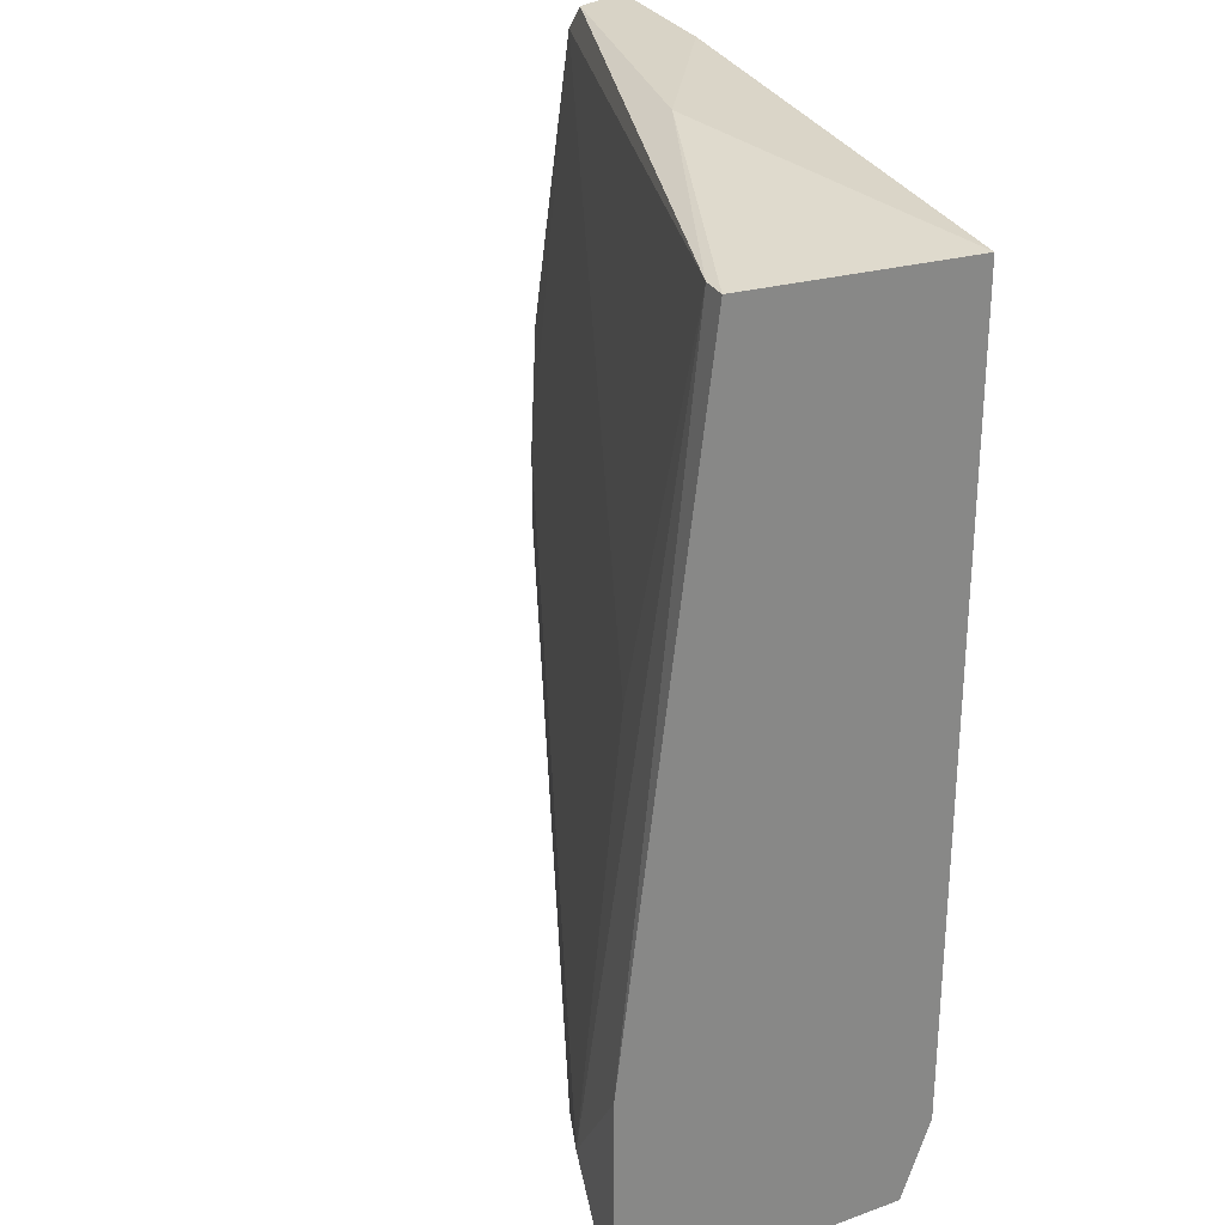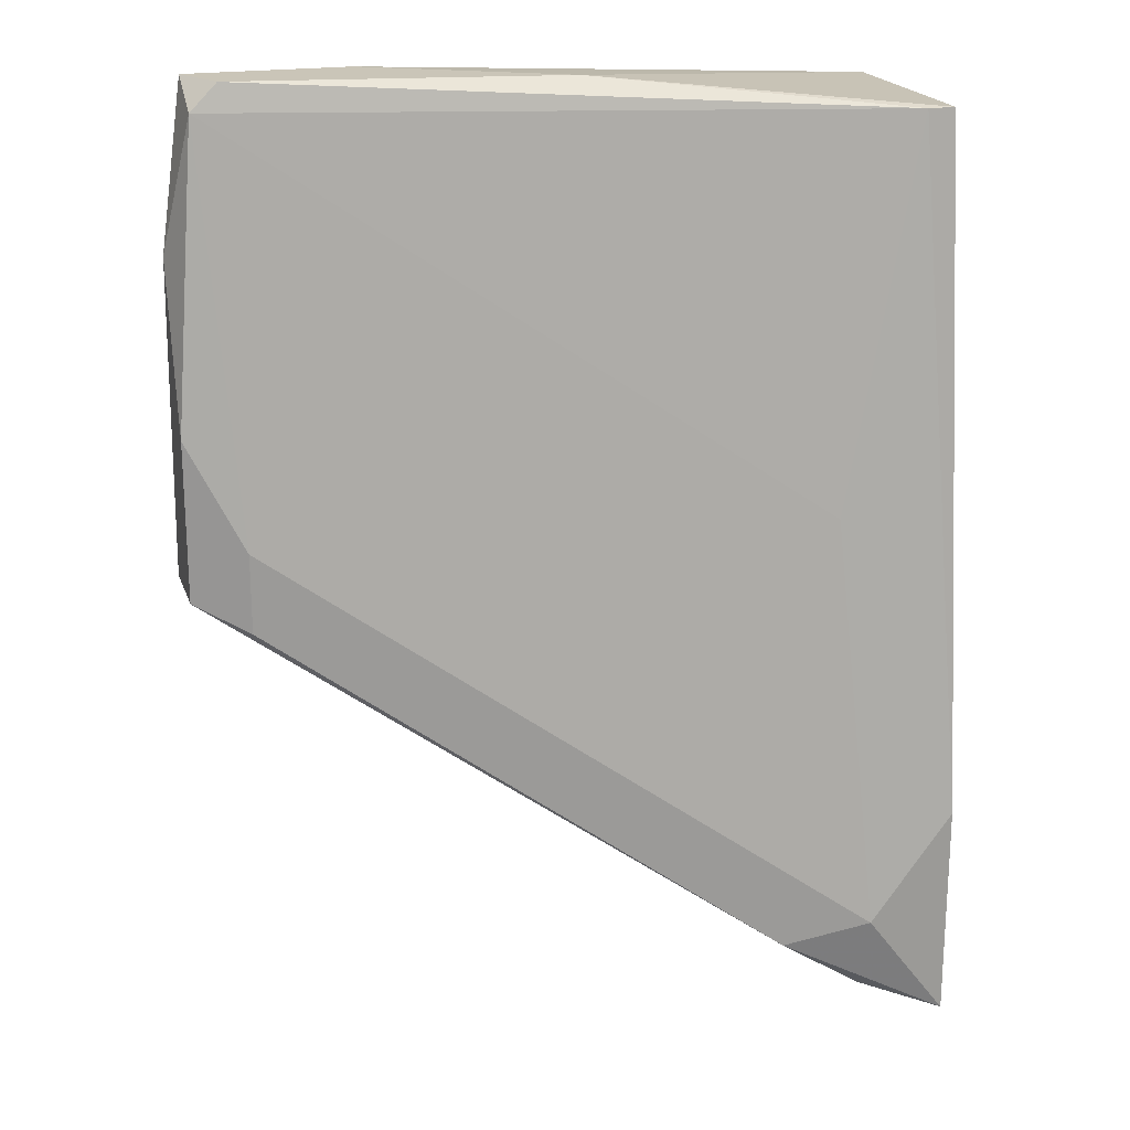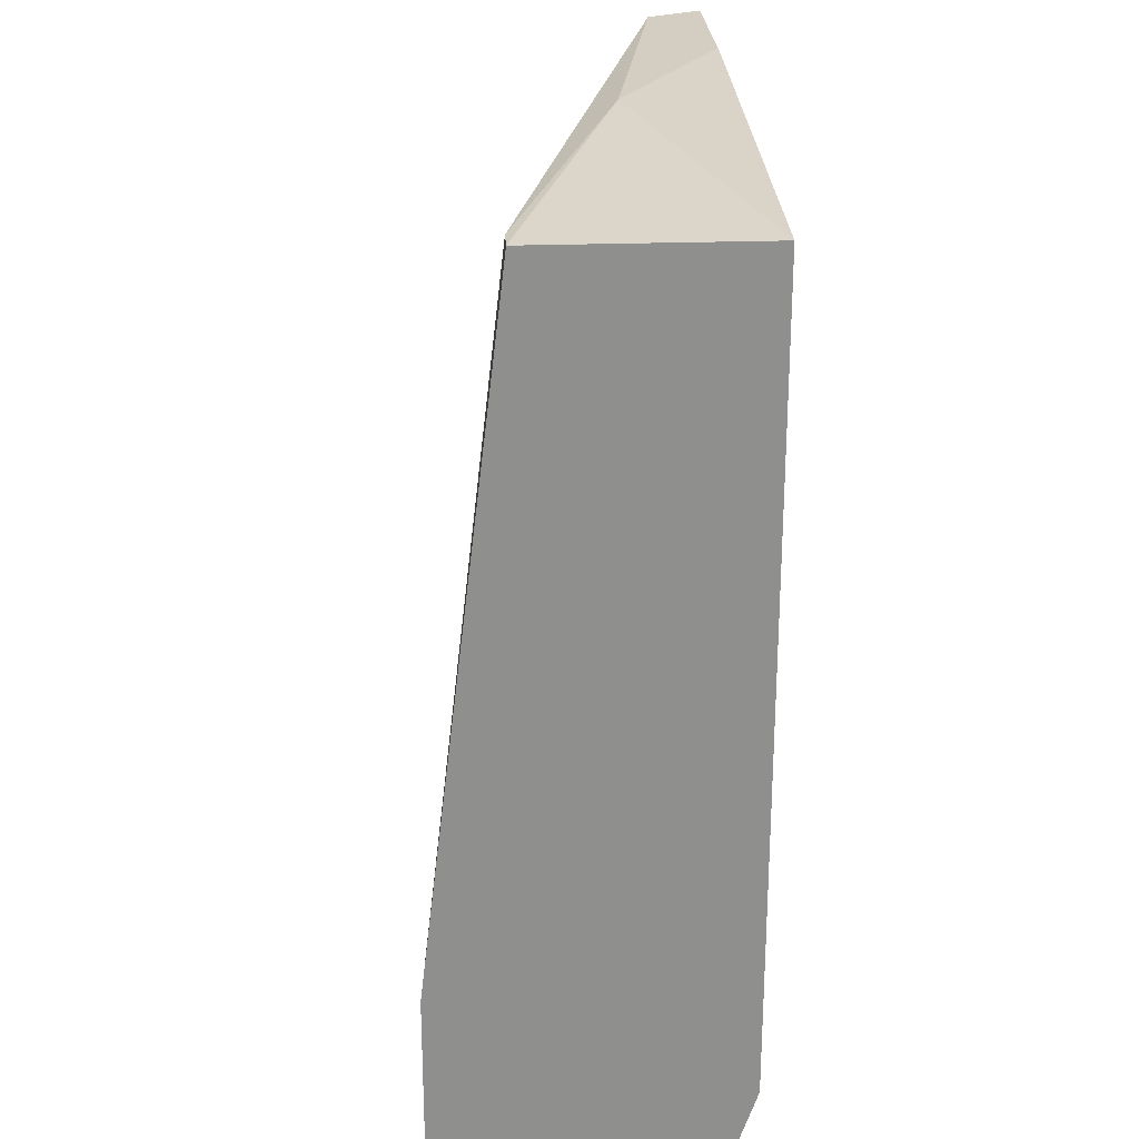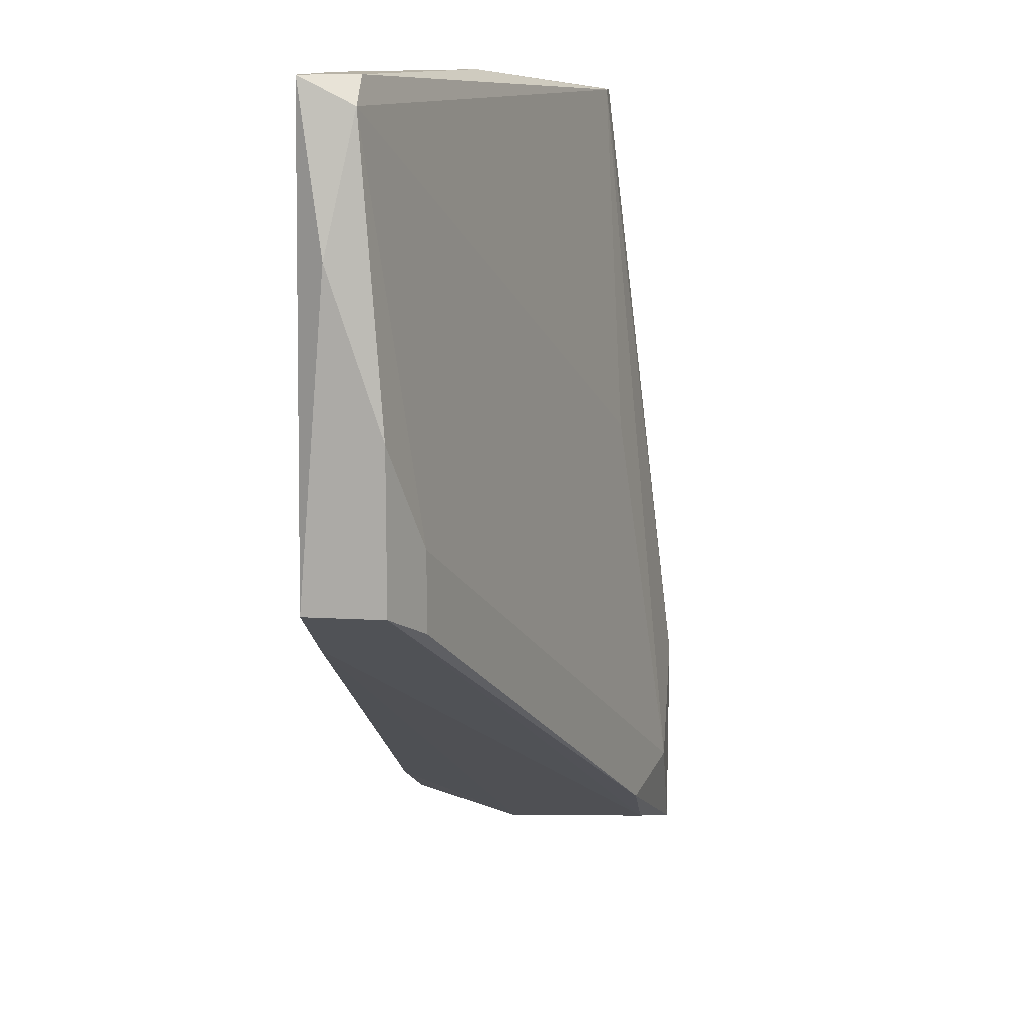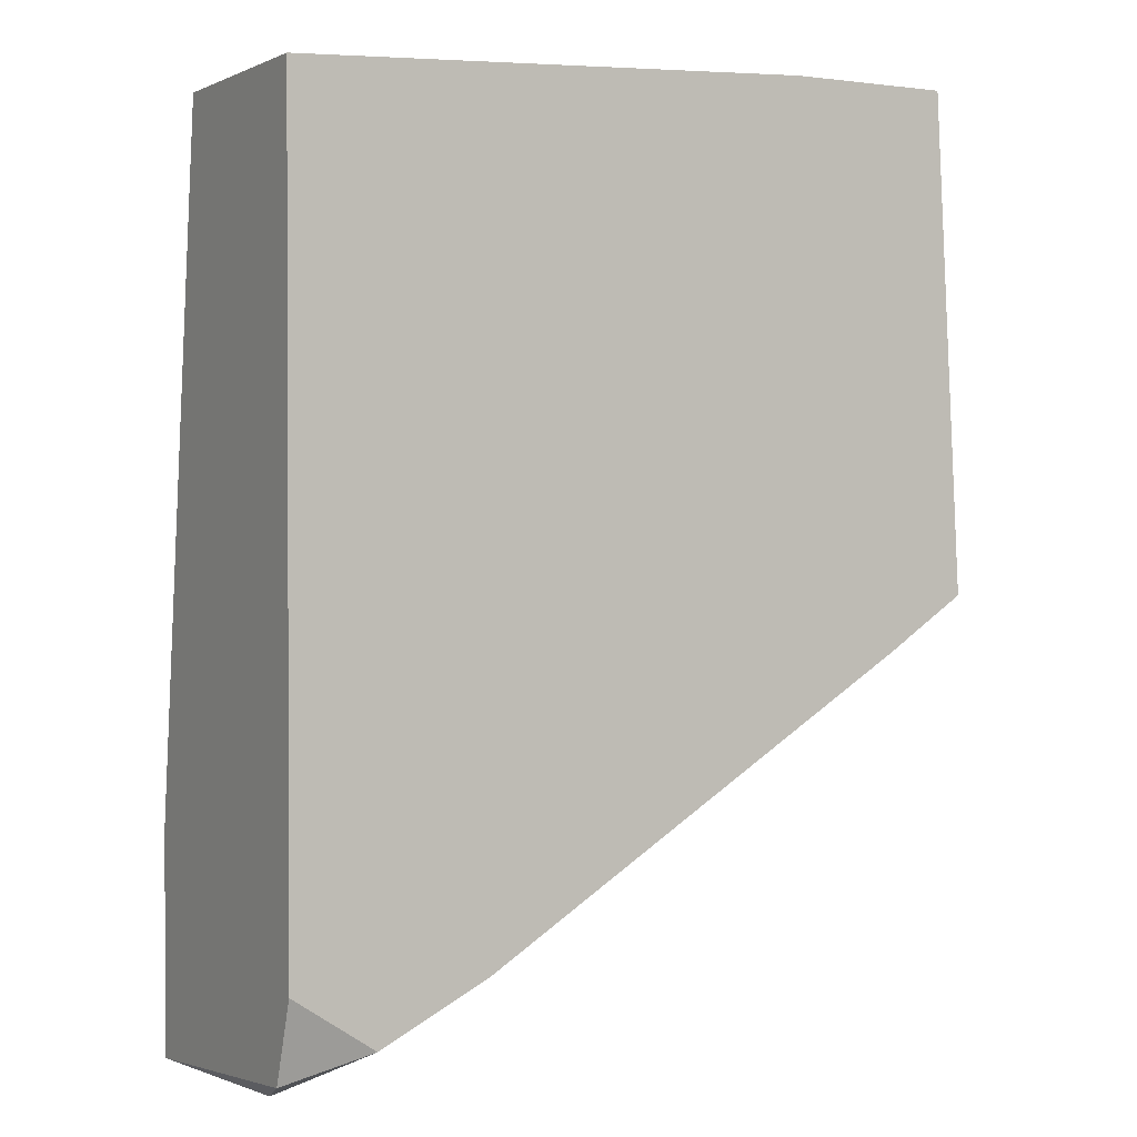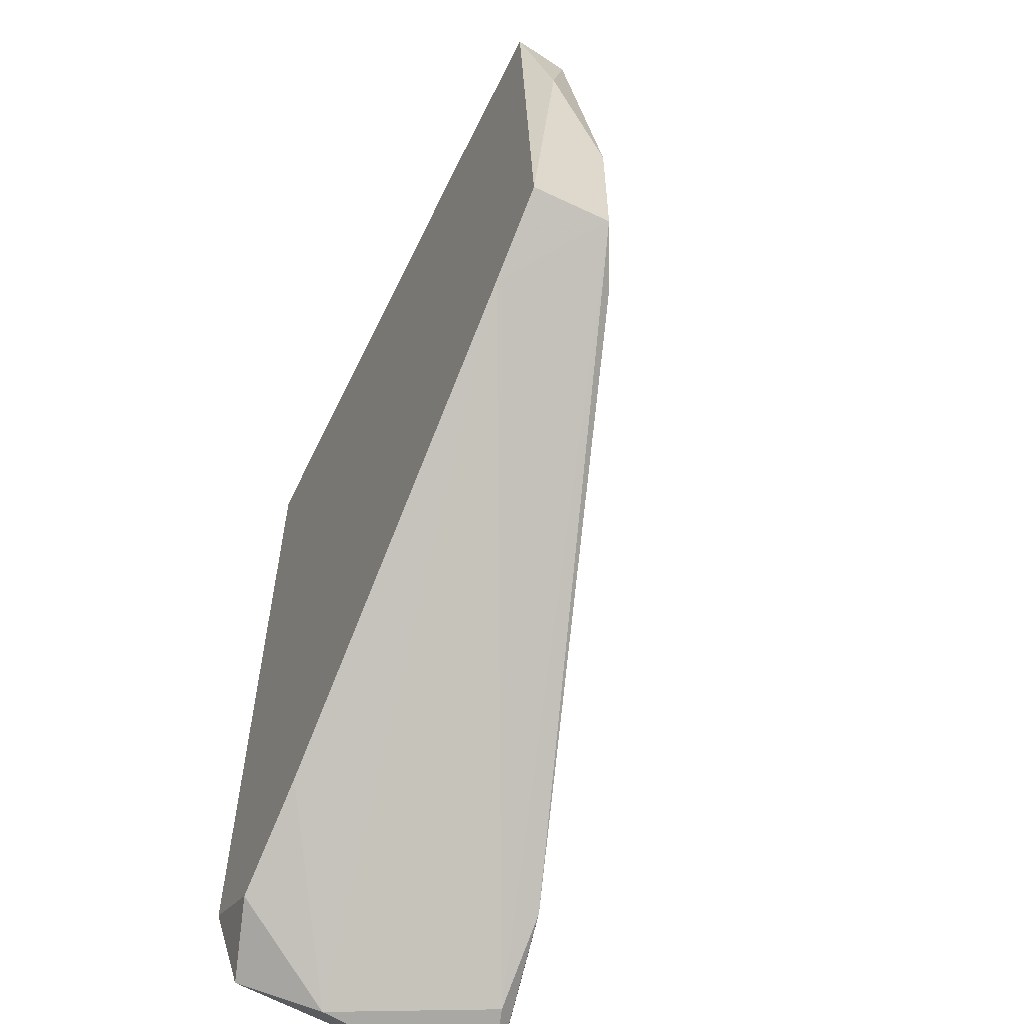
<metadata>
{"format":"obj","ext":"obj","renderer":"f3d","projection":"perspective","resolution":1024,"background":"white","views":[{"elev":27.8,"azim":66.9,"up":"+Z"},{"elev":20.3,"azim":-16.4,"up":"+Z"},{"elev":25.1,"azim":86.7,"up":"+Z"},{"elev":12.3,"azim":-82.4,"up":"+Z"},{"elev":1.2,"azim":150.5,"up":"+Z"},{"elev":-58.7,"azim":-116.1,"up":"+Z"}]}
</metadata>
<code>
v -0.01953 0.005312 -0.01217
v -0.01953 -0.006369 -0.01004
v -0.01953 -0.005306 -0.01323
v -0.04183 0.003188 0.02182
v -0.04183 0.001064 0.001645
v -0.04183 0.001064 0.004822
v -0.02909 0.001064 0.02182
v -0.02059 -0.004245 0.005882
v -0.04395 0.005312 0.002705
v -0.04395 0.00425 0.01544
v -0.04395 0.002126 0.002705
v -0.04395 0.002126 0.00907
v -0.04289 0.005312 0.02182
v -0.04289 0.003188 0.02075
v -0.03651 0.005312 0.02182
v -0.02272 -0.005306 -0.0111
v -0.01634 0.005312 0.02075
v -0.01634 0.005312 -0.01004
v -0.01634 -0.006369 -0.01429
v -0.01634 -0.006369 -0.005791
v -0.01634 0.00425 -0.01323
v -0.01634 -0.003181 0.02075
v -0.02378 0.005312 -0.01004
v -0.01741 -0.003181 0.02075
v -0.01741 0.001064 -0.01429
v -0.04076 0.005312 0.000581
f 23 25 26
f 15 17 1
f 15 1 9
f 17 20 21
f 20 24 2
f 15 9 13
f 21 20 19
f 20 2 19
f 20 17 22
f 24 20 22
f 1 21 25
f 19 3 25
f 21 19 25
f 17 15 7
f 15 13 7
f 22 17 7
f 24 22 7
f 1 17 18
f 17 21 18
f 21 1 18
f 2 5 16
f 3 19 16
f 19 2 16
f 12 9 11
f 5 12 11
f 3 16 11
f 16 5 11
f 14 24 4
f 13 14 4
f 24 7 4
f 7 13 4
f 24 14 8
f 2 24 8
f 14 2 8
f 9 12 10
f 12 14 10
f 13 9 10
f 14 13 10
f 9 1 23
f 1 25 23
f 14 12 6
f 12 5 6
f 2 14 6
f 5 2 6
f 25 3 26
f 3 11 26
f 11 9 26
f 9 23 26

</code>
